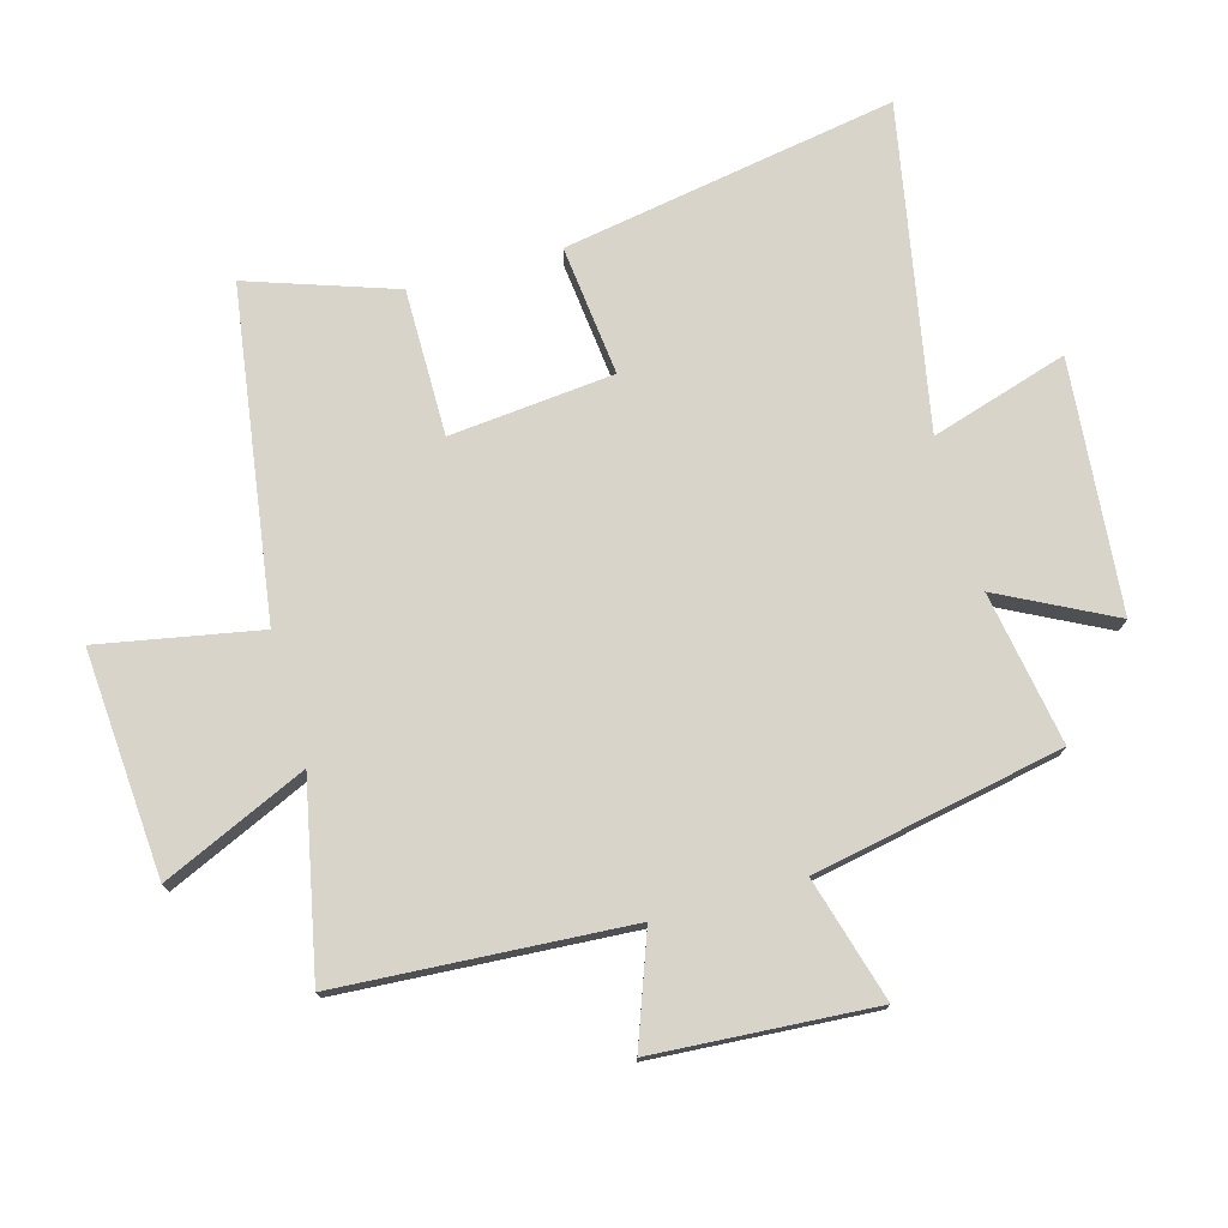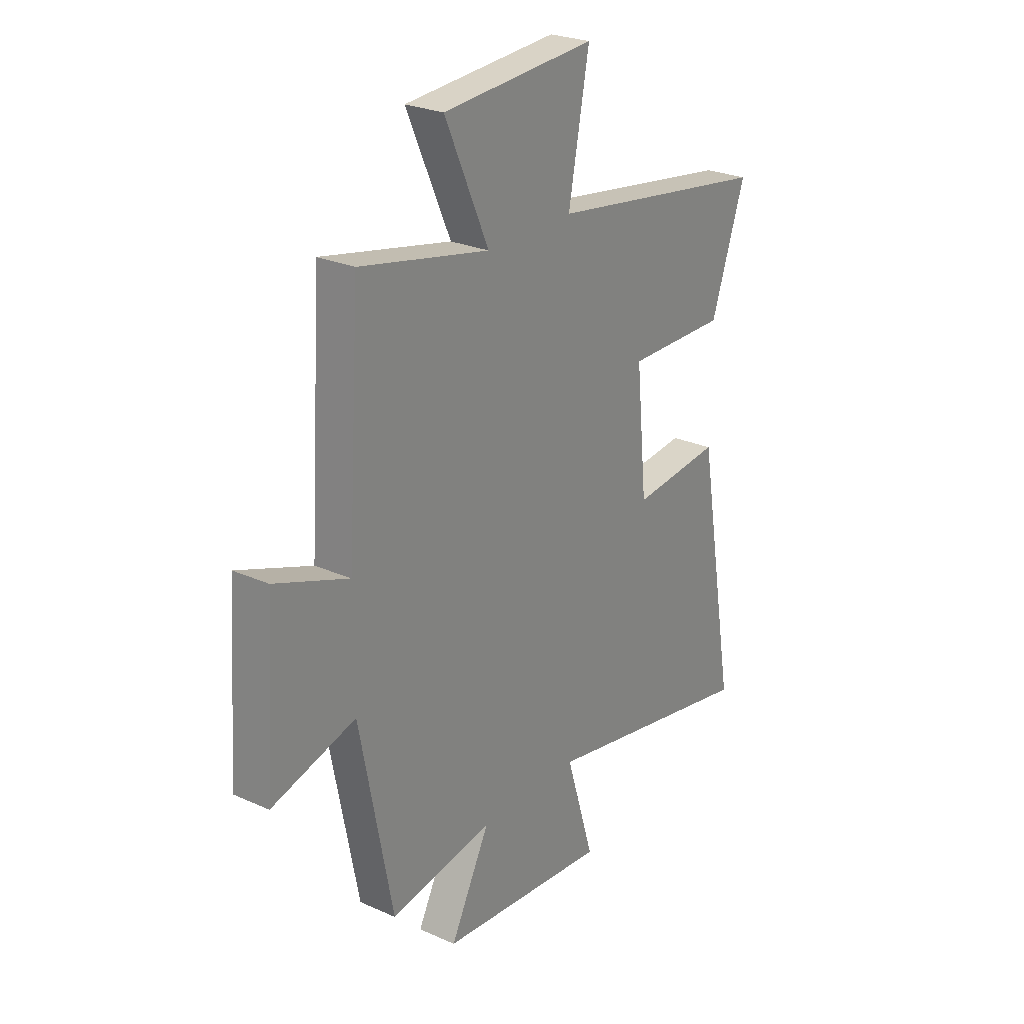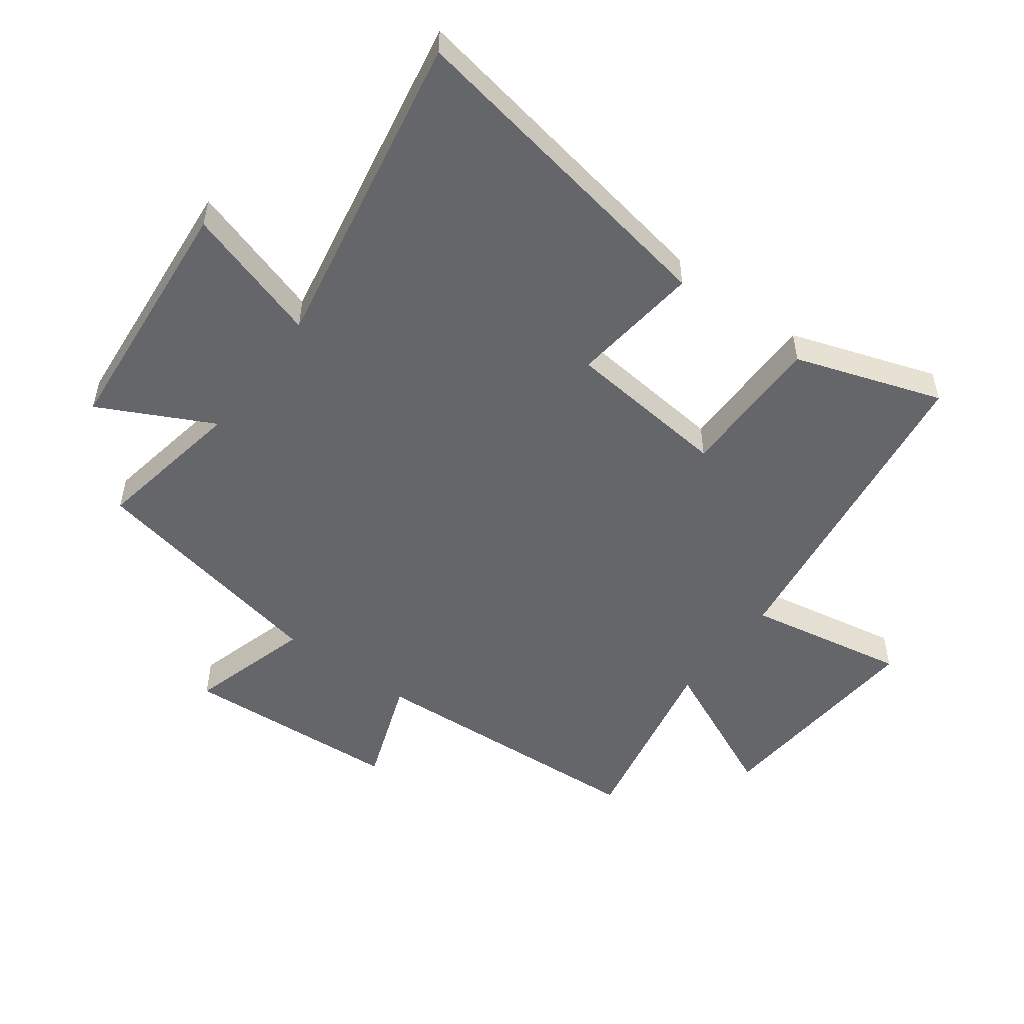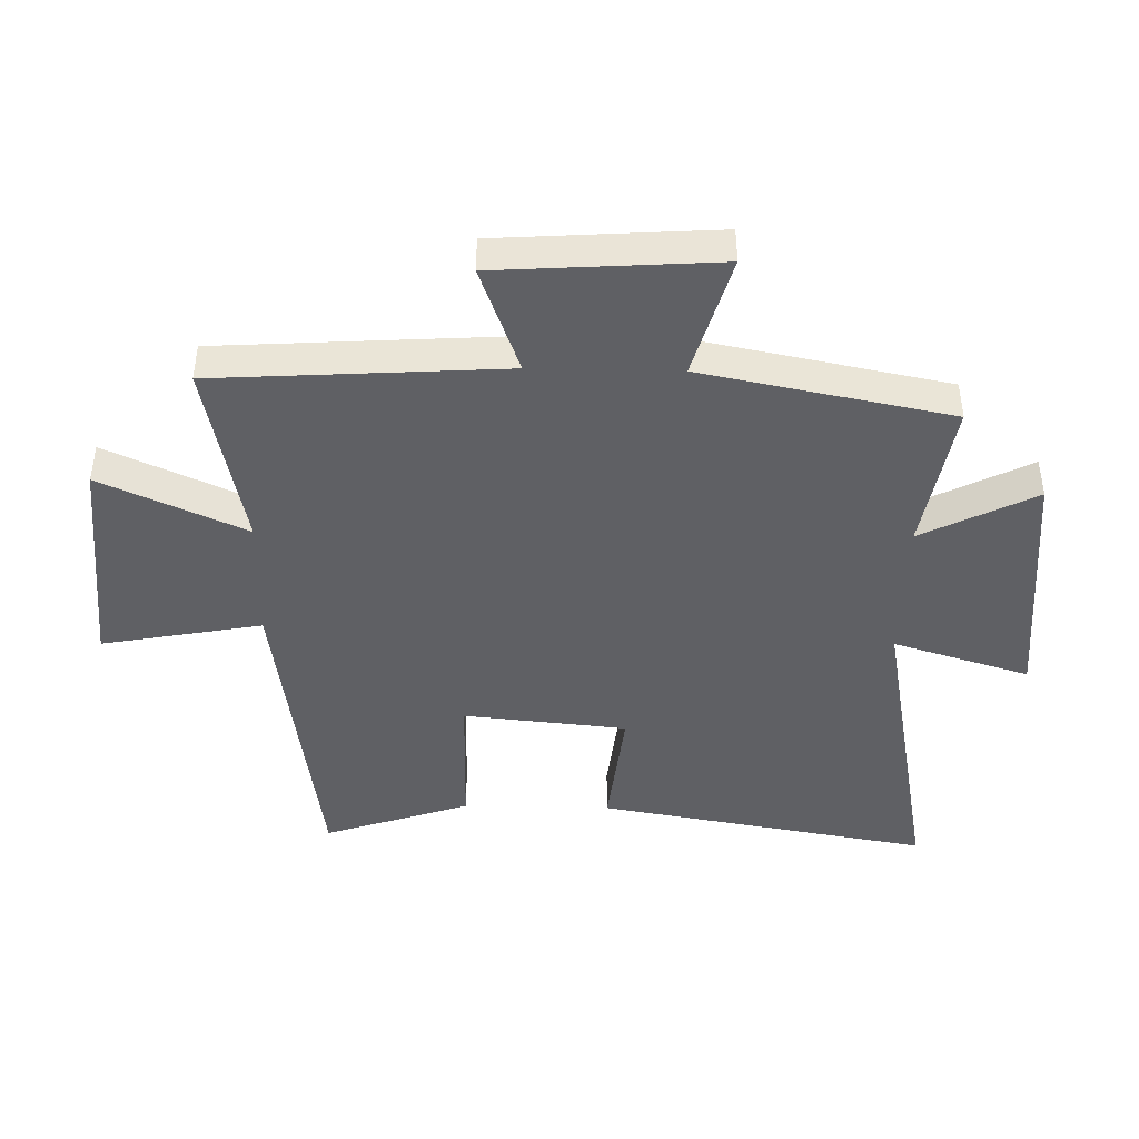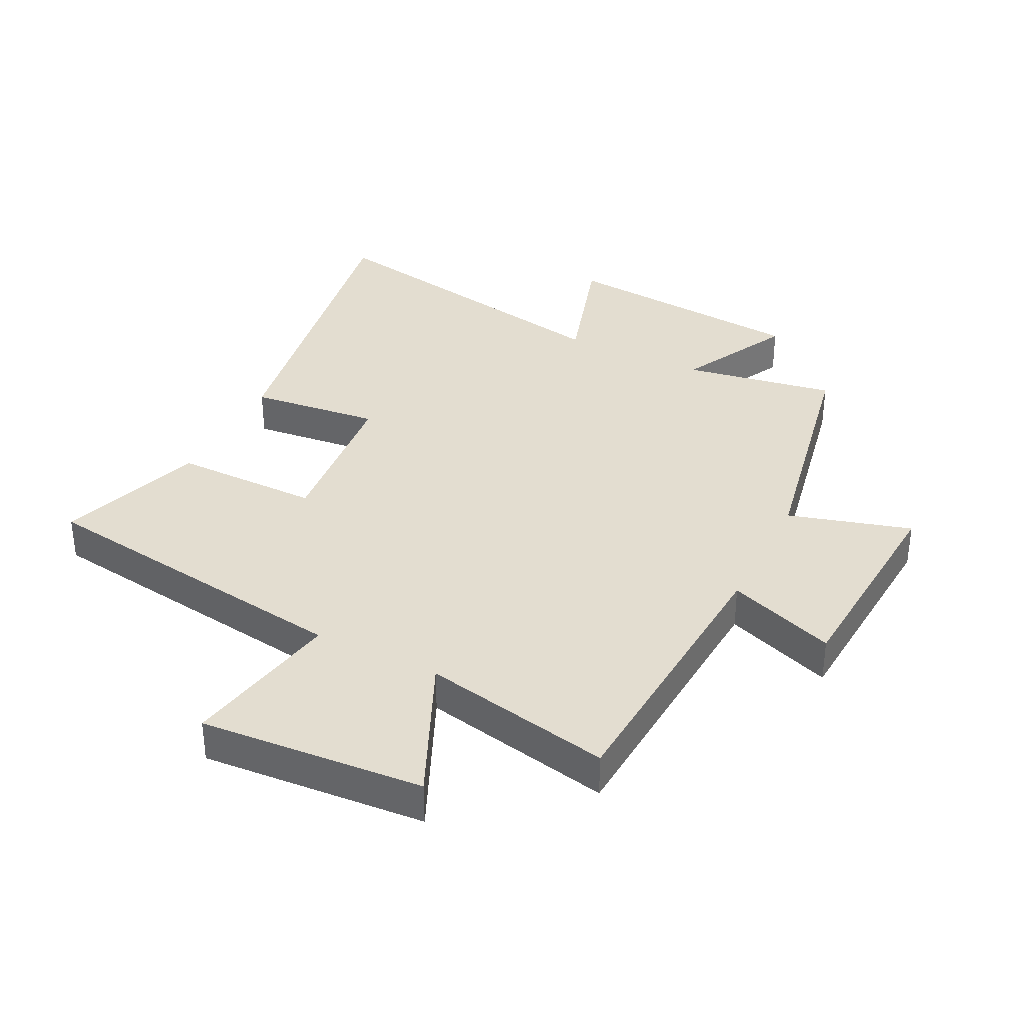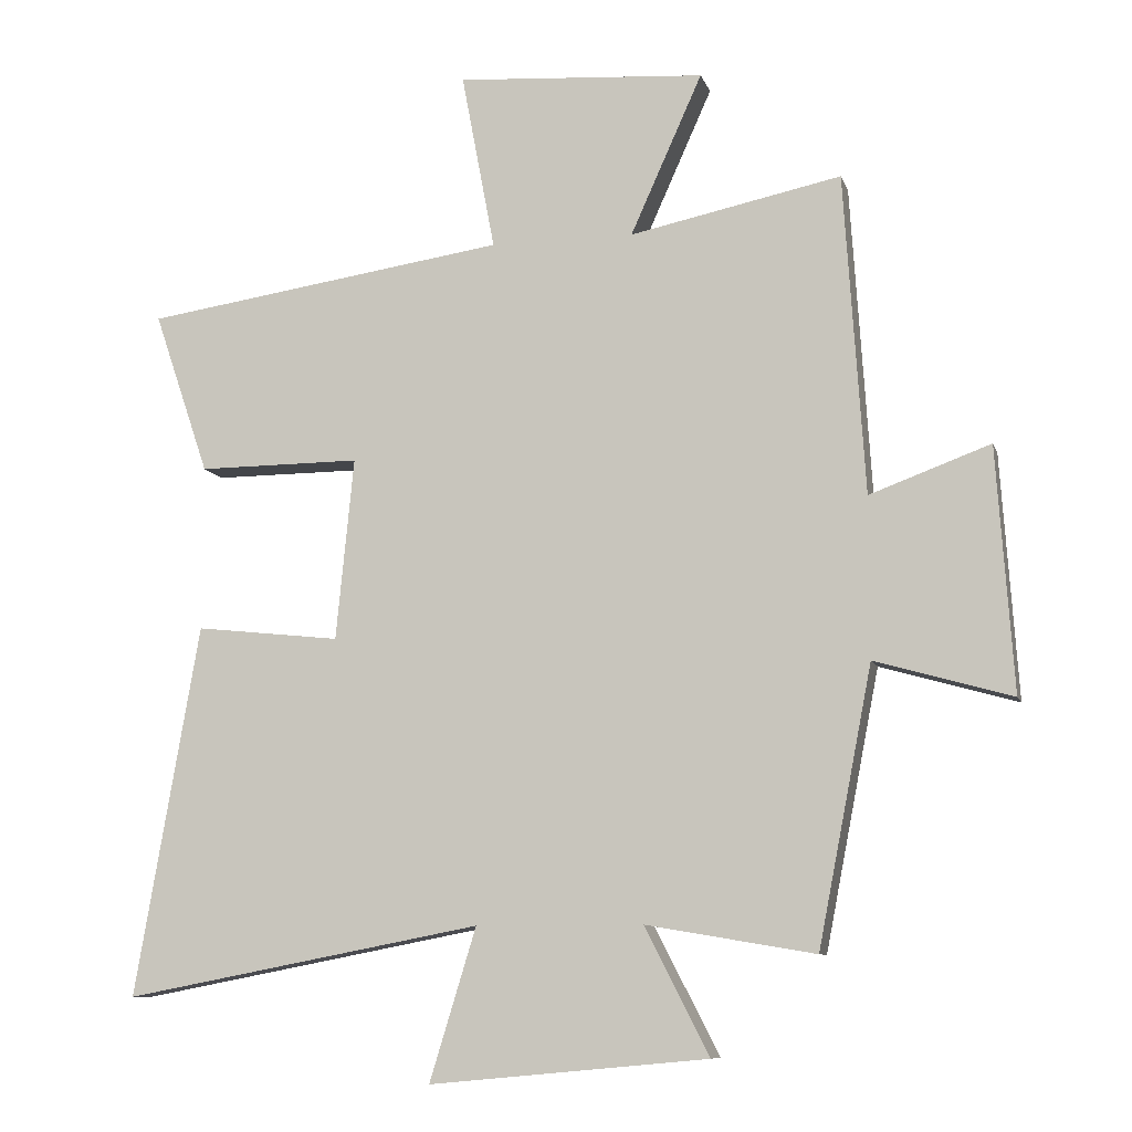
<metadata>
{"format":"obj","ext":"obj","renderer":"f3d","projection":"perspective","resolution":1024,"background":"white","views":[{"elev":75.2,"azim":74.3,"up":"+Y"},{"elev":25.6,"azim":125.7,"up":"+Z"},{"elev":-51.7,"azim":-126.8,"up":"+Y"},{"elev":-43.7,"azim":88.7,"up":"+Y"},{"elev":35.5,"azim":26.5,"up":"+Y"},{"elev":-9.3,"azim":14.5,"up":"+Z"}]}
</metadata>
<code>
v -0.594 0.07 -0.6
v -0.5 0.07 -0.058
v -0.288 0.07 -0.081
v -0.262 0.07 0.185
v -0.5 0.07 0.184
v -0.581 0.07 0.422
v -0.049 0.07 0.5
v -0.098 0.07 0.76
v 0.266 0.07 0.734
v 0.161 0.07 0.5
v 0.47 0.07 0.564
v 0.5 0.07 0.096
v 0.676 0.07 0.161
v 0.7 0.07 -0.195
v 0.5 0.07 -0.138
v 0.421 0.07 -0.542
v 0.174 0.07 -0.5
v 0.268 0.07 -0.684
v -0.138 0.07 -0.722
v -0.07 0.07 -0.5
v -0.594 0 -0.6
v -0.5 0 -0.058
v -0.288 0 -0.081
v -0.262 0 0.185
v -0.5 0 0.184
v -0.581 0 0.422
v -0.049 0 0.5
v -0.098 0 0.76
v 0.266 0 0.734
v 0.161 0 0.5
v 0.47 0 0.564
v 0.5 0 0.096
v 0.676 0 0.161
v 0.7 0 -0.195
v 0.5 0 -0.138
v 0.421 0 -0.542
v 0.174 0 -0.5
v 0.268 0 -0.684
v -0.138 0 -0.722
v -0.07 0 -0.5
f 17 18 19 20
f 15 16 17
f 15 17 20
f 12 13 14 15
f 10 11 12 15
f 10 15 20 1
f 7 8 9 10
f 4 5 6 7
f 3 4 7 10
f 1 2 3
f 1 3 10
f 40 39 38 37
f 37 36 35
f 40 37 35
f 35 34 33 32
f 35 32 31 30
f 21 40 35 30
f 30 29 28 27
f 27 26 25 24
f 30 27 24 23
f 23 22 21
f 30 23 21
f 1 21 22 2
f 2 22 23 3
f 3 23 24 4
f 4 24 25 5
f 5 25 26 6
f 6 26 27 7
f 7 27 28 8
f 8 28 29 9
f 9 29 30 10
f 10 30 31 11
f 11 31 32 12
f 12 32 33 13
f 13 33 34 14
f 14 34 35 15
f 15 35 36 16
f 16 36 37 17
f 17 37 38 18
f 18 38 39 19
f 19 39 40 20
f 20 40 21 1

</code>
